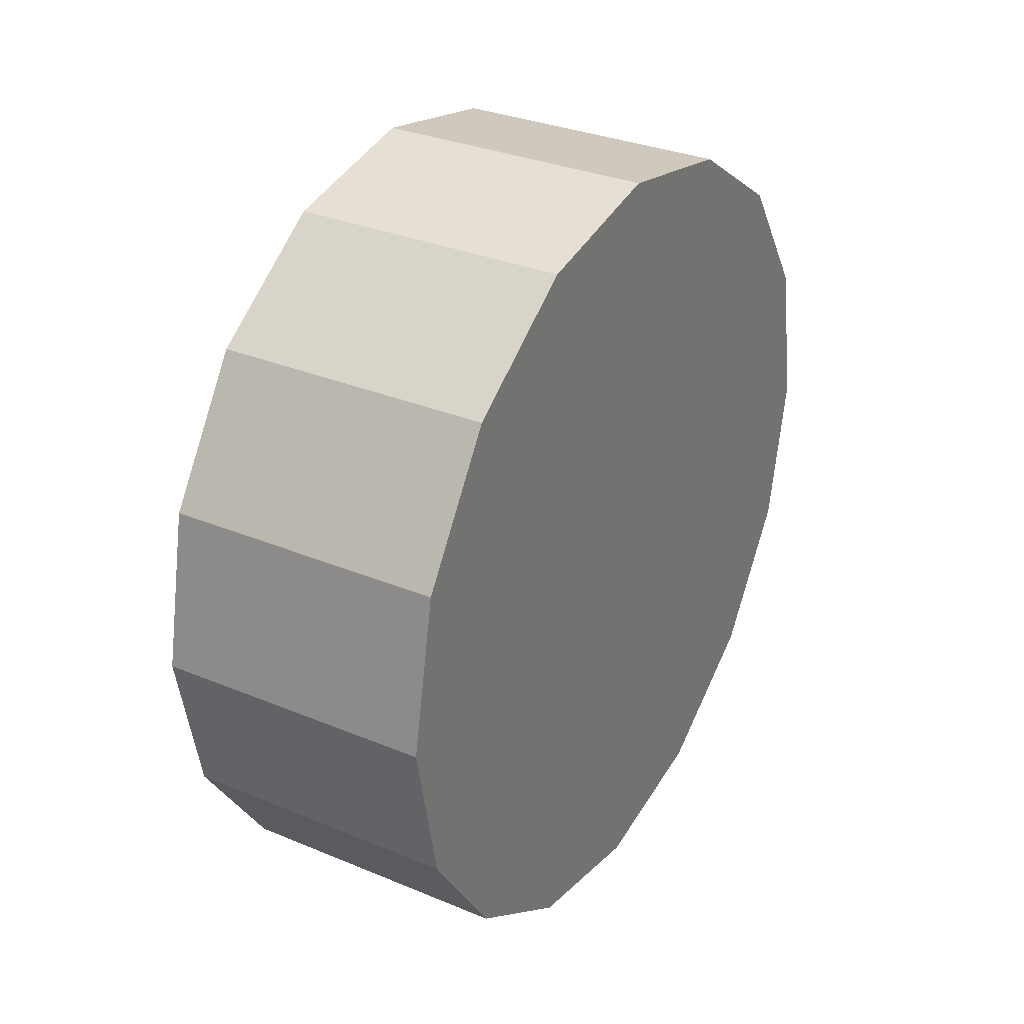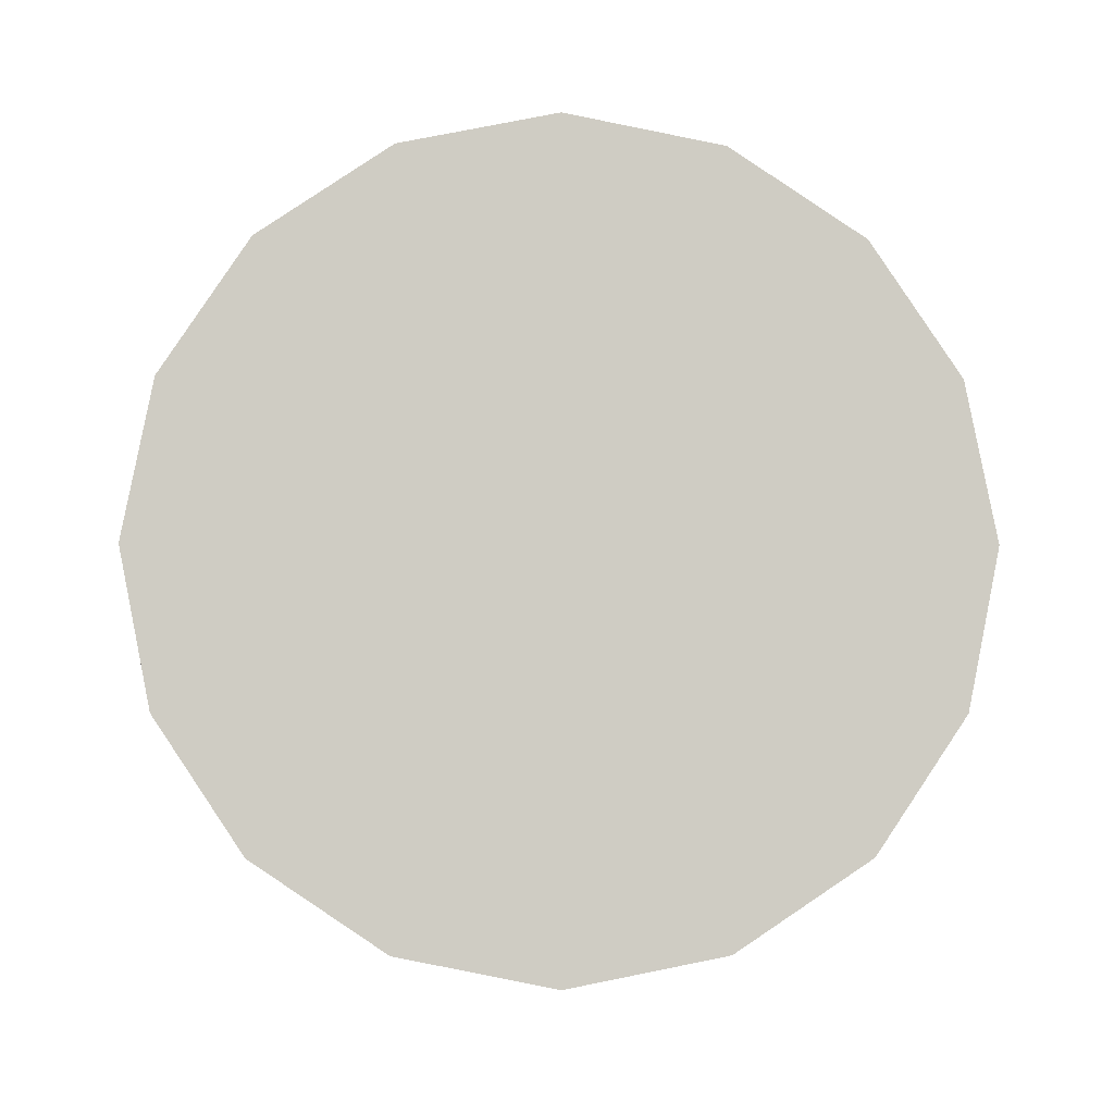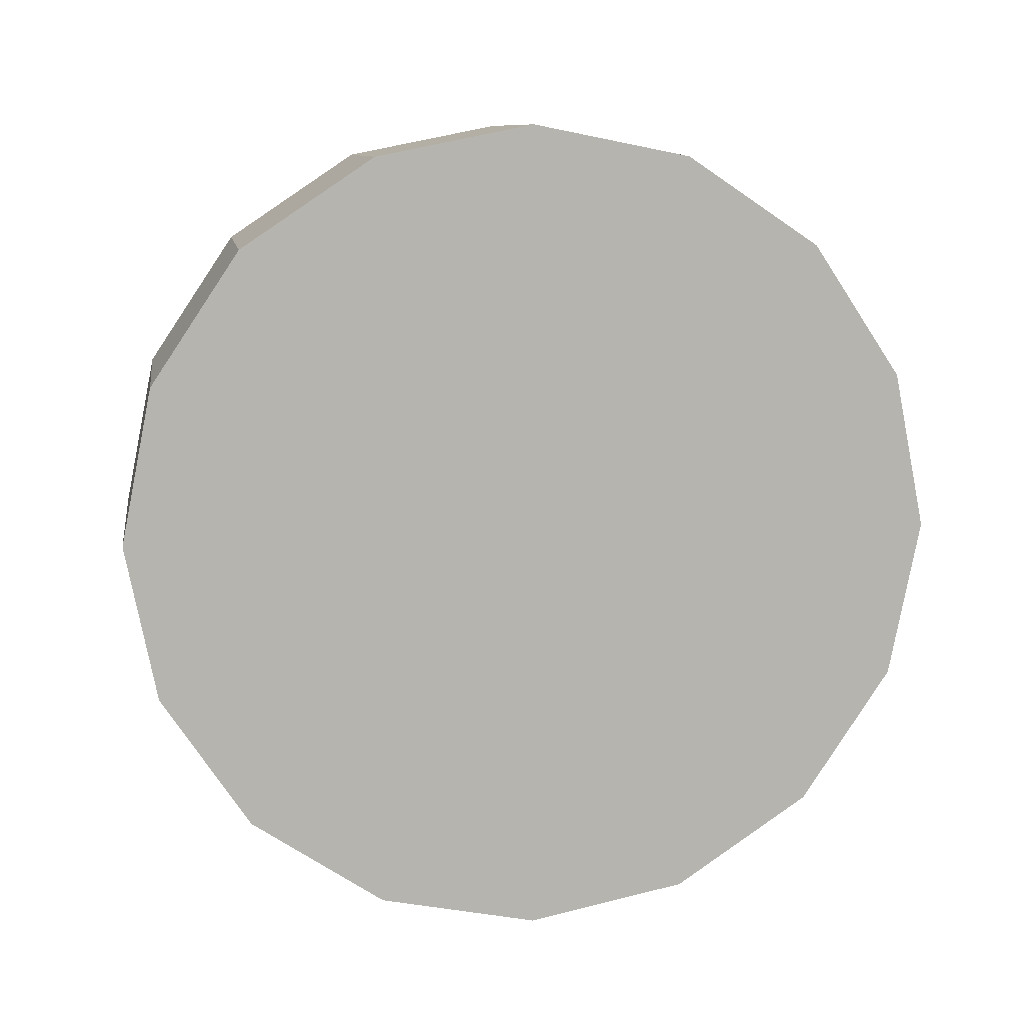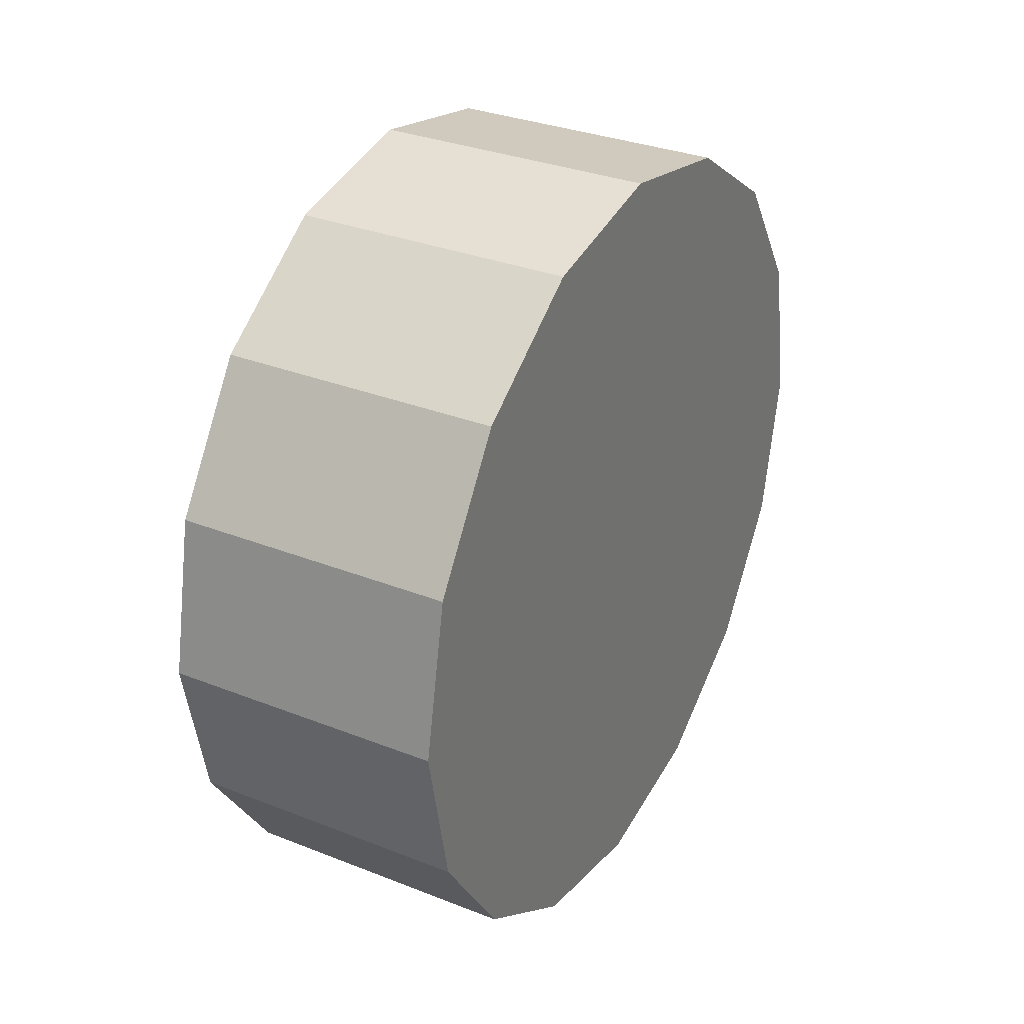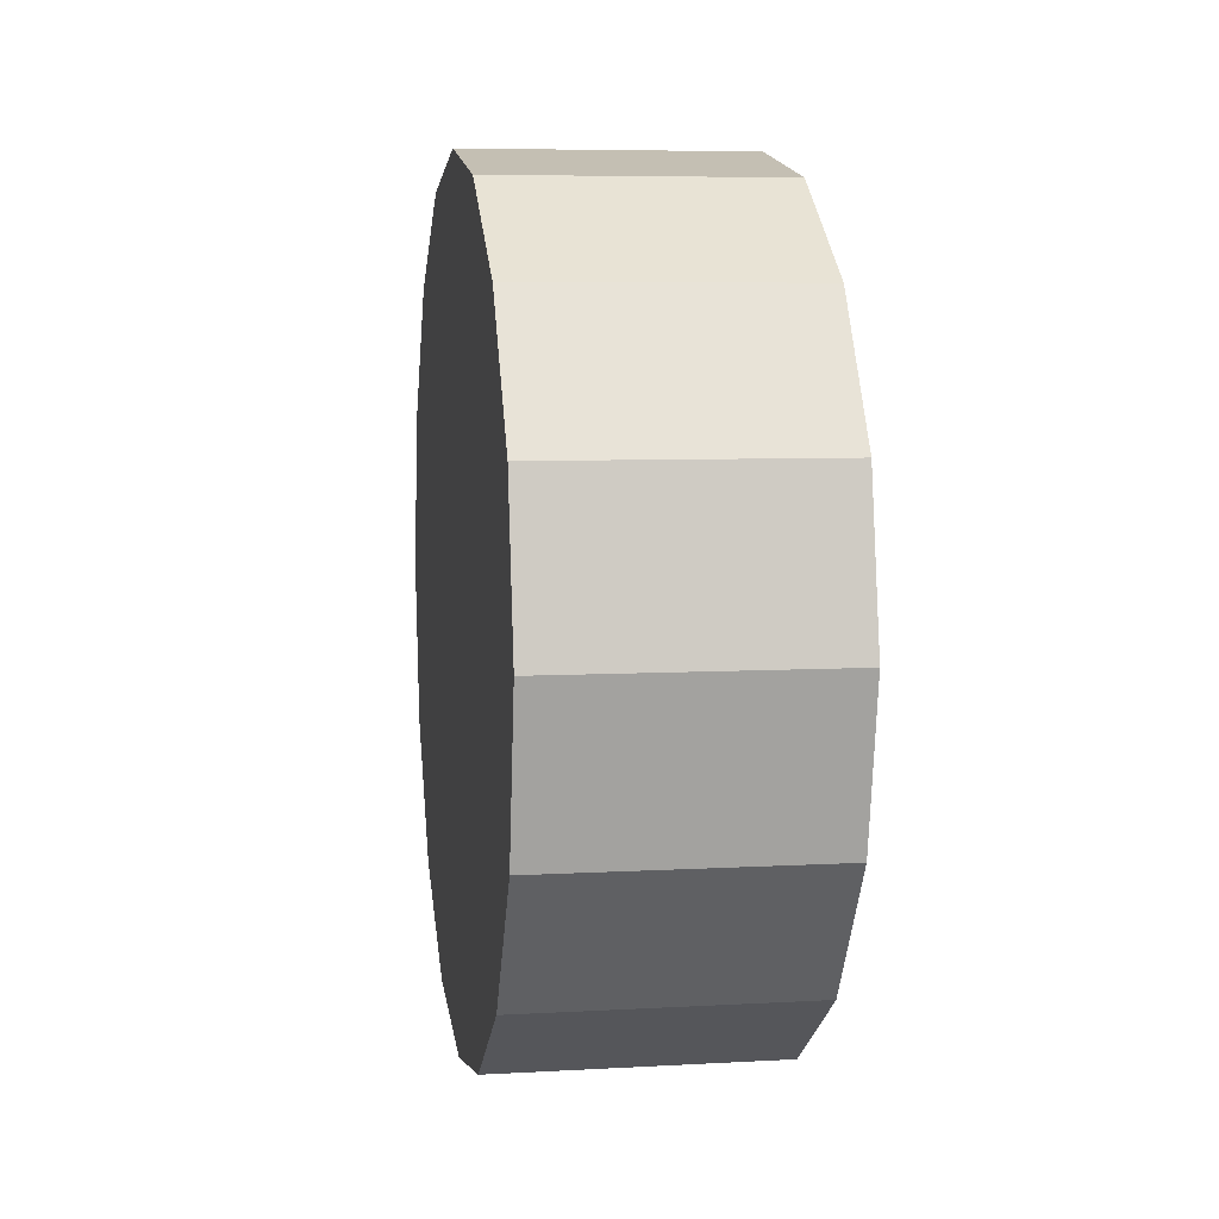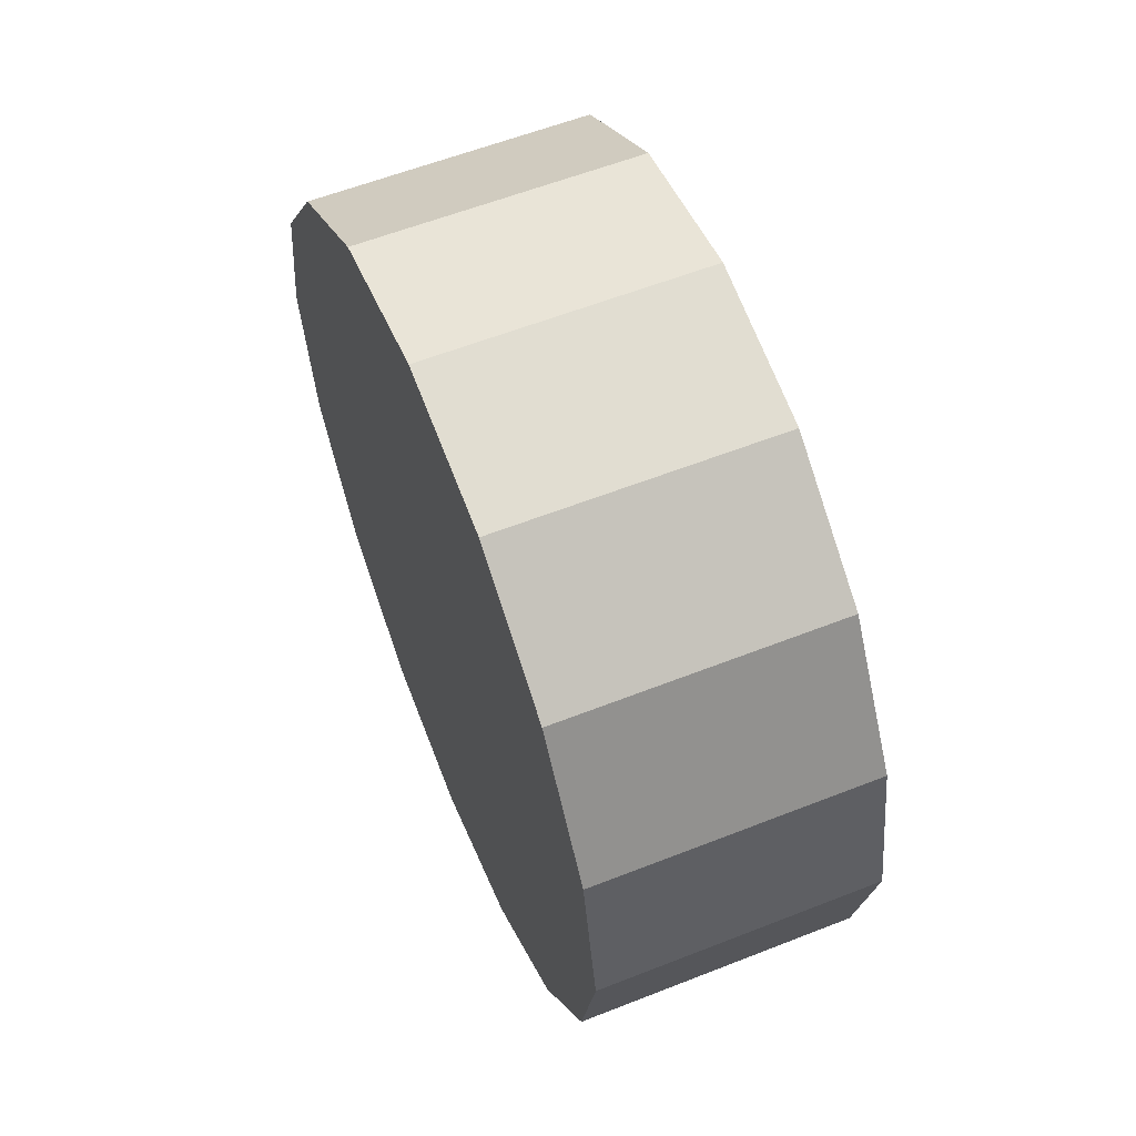
<metadata>
{"format":"obj","ext":"obj","renderer":"f3d","projection":"perspective","resolution":1024,"background":"white","views":[{"elev":31.7,"azim":-149.6,"up":"+Z"},{"elev":-4.9,"azim":-91.7,"up":"+Z"},{"elev":9.9,"azim":-98.9,"up":"+Z"},{"elev":32.1,"azim":-151.1,"up":"+Z"},{"elev":6.6,"azim":170.6,"up":"+Z"},{"elev":59.2,"azim":158.0,"up":"+Y"}]}
</metadata>
<code>
v 0.8594 -1.557 -3.604
v 0.8594 -1.536 -3.608
v 0.8594 -1.519 -3.62
v 0.8594 -1.507 -3.637
v 0.8594 -1.503 -3.658
v 0.8594 -1.507 -3.679
v 0.8594 -1.519 -3.697
v 0.8594 -1.536 -3.709
v 0.8594 -1.557 -3.713
v 0.8594 -1.578 -3.709
v 0.8594 -1.596 -3.697
v 0.8594 -1.608 -3.679
v 0.8594 -1.612 -3.658
v 0.8594 -1.608 -3.637
v 0.8594 -1.596 -3.62
v 0.8594 -1.578 -3.608
v 0.8594 -1.557 -3.658
v 0.8594 -1.557 -3.658
v 0.8594 -1.557 -3.658
v 0.8594 -1.557 -3.658
v 0.8594 -1.557 -3.658
v 0.8594 -1.557 -3.658
v 0.8594 -1.557 -3.658
v 0.8594 -1.557 -3.658
v 0.8594 -1.557 -3.658
v 0.8594 -1.557 -3.658
v 0.8594 -1.557 -3.658
v 0.8594 -1.557 -3.658
v 0.8594 -1.557 -3.658
v 0.8594 -1.557 -3.658
v 0.8594 -1.557 -3.658
v 0.8594 -1.557 -3.658
v 0.8223 -1.557 -3.604
v 0.8223 -1.536 -3.608
v 0.8223 -1.519 -3.62
v 0.8223 -1.507 -3.637
v 0.8223 -1.503 -3.658
v 0.8223 -1.507 -3.679
v 0.8223 -1.519 -3.697
v 0.8223 -1.536 -3.709
v 0.8223 -1.557 -3.713
v 0.8223 -1.578 -3.709
v 0.8223 -1.596 -3.697
v 0.8223 -1.608 -3.679
v 0.8223 -1.612 -3.658
v 0.8223 -1.608 -3.637
v 0.8223 -1.596 -3.62
v 0.8223 -1.578 -3.608
v 0.8223 -1.557 -3.658
v 0.8223 -1.557 -3.658
v 0.8223 -1.557 -3.658
v 0.8223 -1.557 -3.658
v 0.8223 -1.557 -3.658
v 0.8223 -1.557 -3.658
v 0.8223 -1.557 -3.658
v 0.8223 -1.557 -3.658
v 0.8223 -1.557 -3.658
v 0.8223 -1.557 -3.658
v 0.8223 -1.557 -3.658
v 0.8223 -1.557 -3.658
v 0.8223 -1.557 -3.658
v 0.8223 -1.557 -3.658
v 0.8223 -1.557 -3.658
v 0.8223 -1.557 -3.658
f 33 34 49
f 49 34 50
f 34 35 50
f 50 35 51
f 35 36 51
f 51 36 52
f 36 37 52
f 52 37 53
f 37 38 53
f 53 38 54
f 38 39 54
f 54 39 55
f 39 40 55
f 55 40 56
f 40 41 56
f 56 41 57
f 41 42 57
f 57 42 58
f 42 43 58
f 58 43 59
f 43 44 59
f 59 44 60
f 44 45 60
f 60 45 61
f 45 46 61
f 61 46 62
f 46 47 62
f 62 47 63
f 47 48 63
f 63 48 64
f 48 33 64
f 64 33 49
f 2 1 17
f 2 17 18
f 3 2 18
f 3 18 19
f 4 3 19
f 4 19 20
f 5 4 20
f 5 20 21
f 6 5 21
f 6 21 22
f 7 6 22
f 7 22 23
f 8 7 23
f 8 23 24
f 9 8 24
f 9 24 25
f 10 9 25
f 10 25 26
f 11 10 26
f 11 26 27
f 12 11 27
f 12 27 28
f 13 12 28
f 13 28 29
f 14 13 29
f 14 29 30
f 15 14 30
f 15 30 31
f 16 15 31
f 16 31 32
f 1 16 32
f 1 32 17
f 49 50 17
f 17 50 18
f 50 51 18
f 18 51 19
f 51 52 19
f 19 52 20
f 52 53 20
f 20 53 21
f 53 54 21
f 21 54 22
f 54 55 22
f 22 55 23
f 55 56 23
f 23 56 24
f 56 57 24
f 24 57 25
f 57 58 25
f 25 58 26
f 58 59 26
f 26 59 27
f 59 60 27
f 27 60 28
f 60 61 28
f 28 61 29
f 61 62 29
f 29 62 30
f 62 63 30
f 30 63 31
f 63 64 31
f 31 64 32
f 64 49 32
f 32 49 17
f 1 2 33
f 33 2 34
f 2 3 34
f 34 3 35
f 3 4 35
f 35 4 36
f 4 5 36
f 36 5 37
f 5 6 37
f 37 6 38
f 6 7 38
f 38 7 39
f 7 8 39
f 39 8 40
f 8 9 40
f 40 9 41
f 9 10 41
f 41 10 42
f 10 11 42
f 42 11 43
f 11 12 43
f 43 12 44
f 12 13 44
f 44 13 45
f 13 14 45
f 45 14 46
f 14 15 46
f 46 15 47
f 15 16 47
f 47 16 48
f 16 1 48
f 48 1 33

</code>
